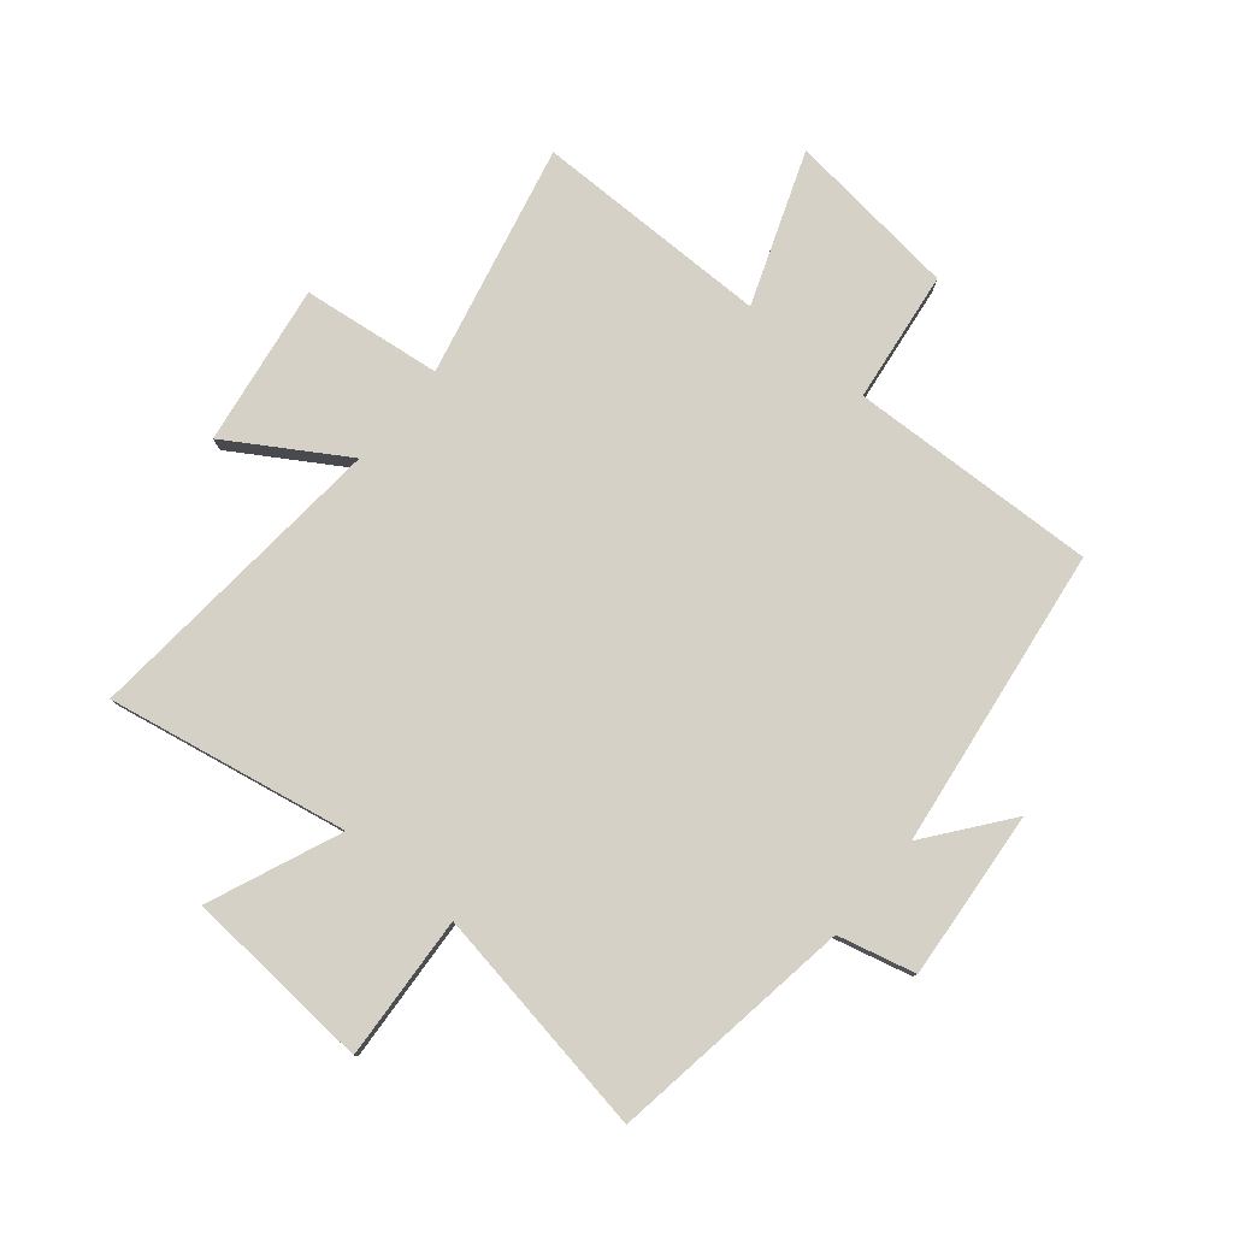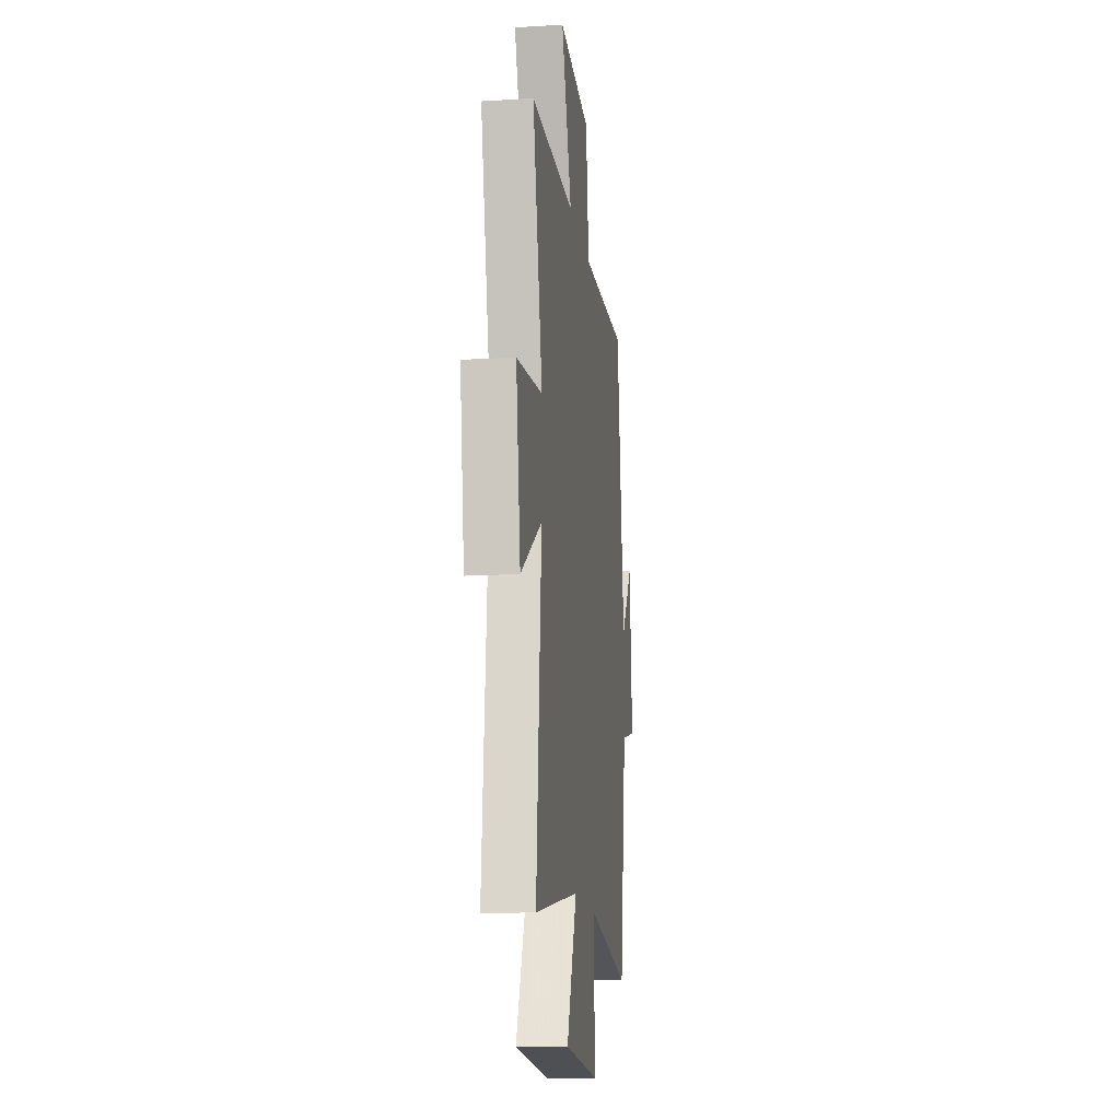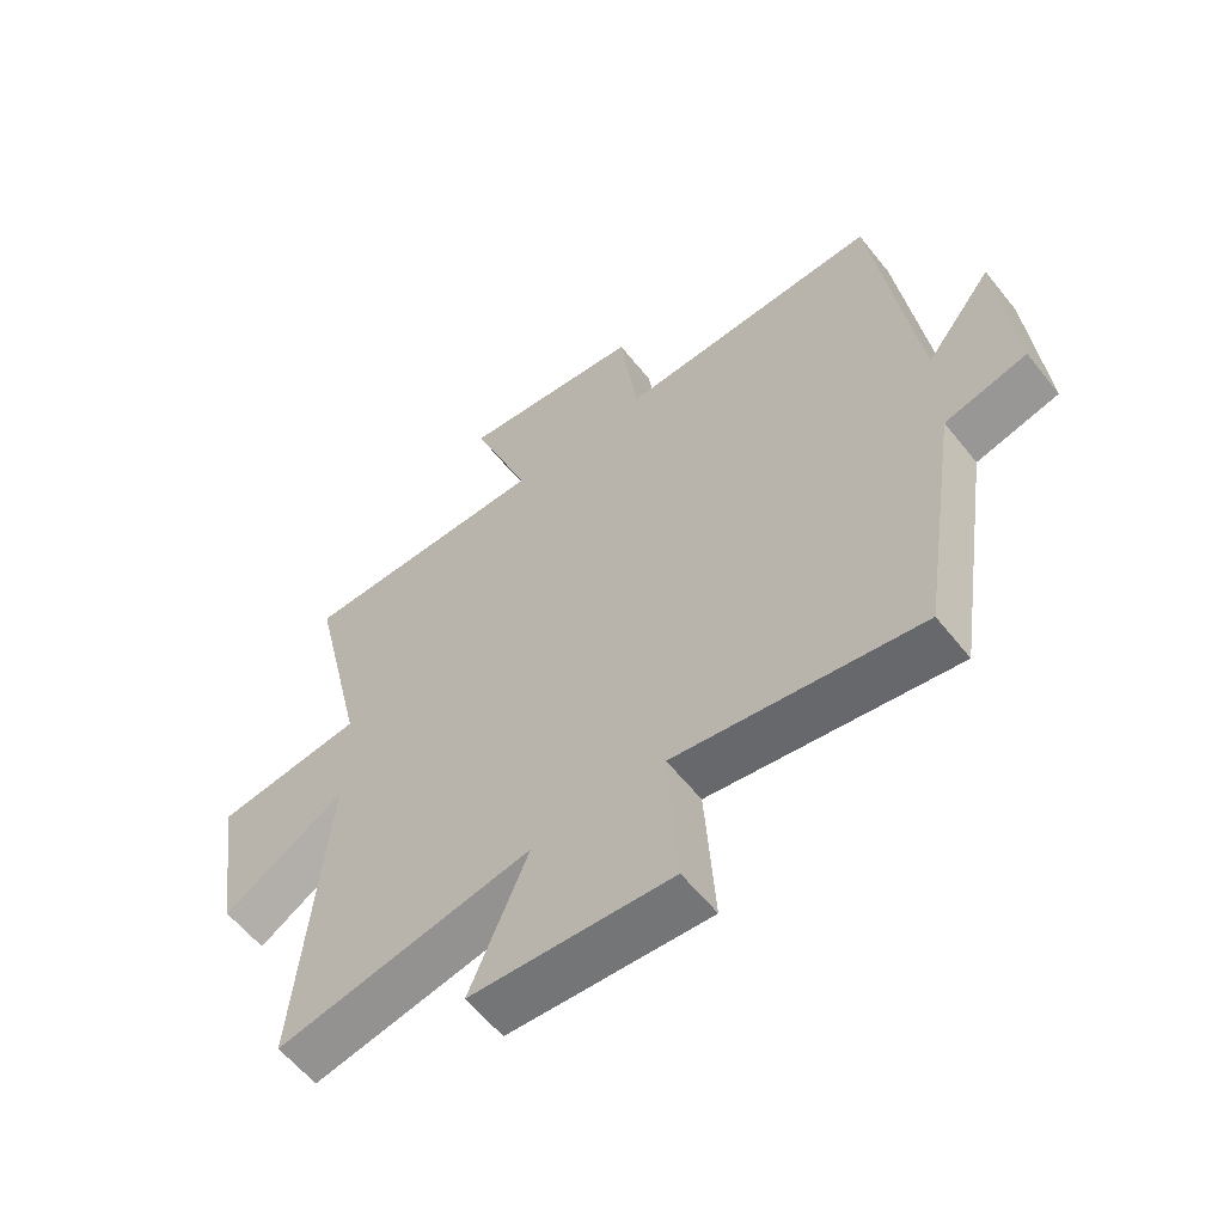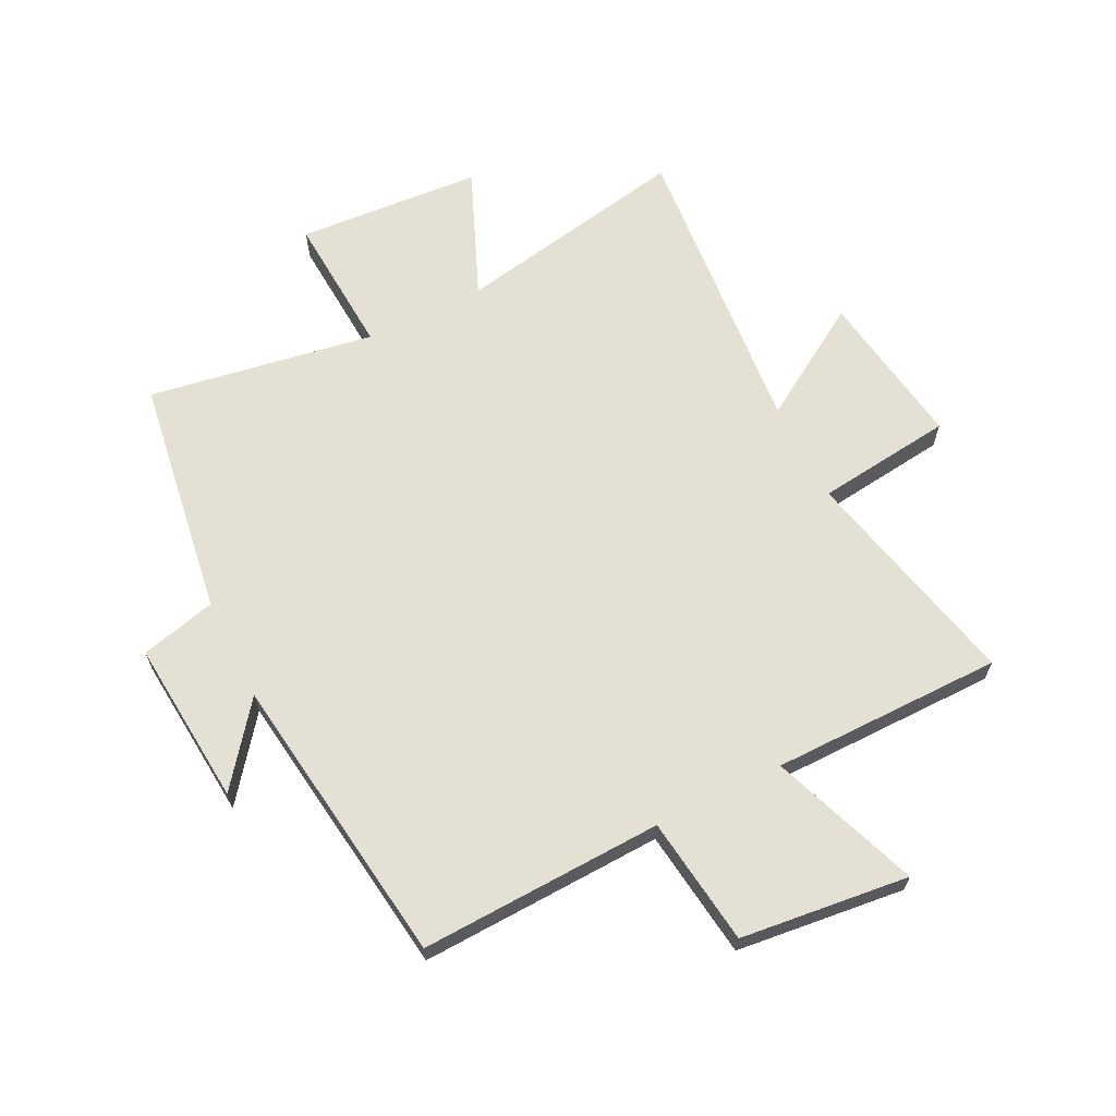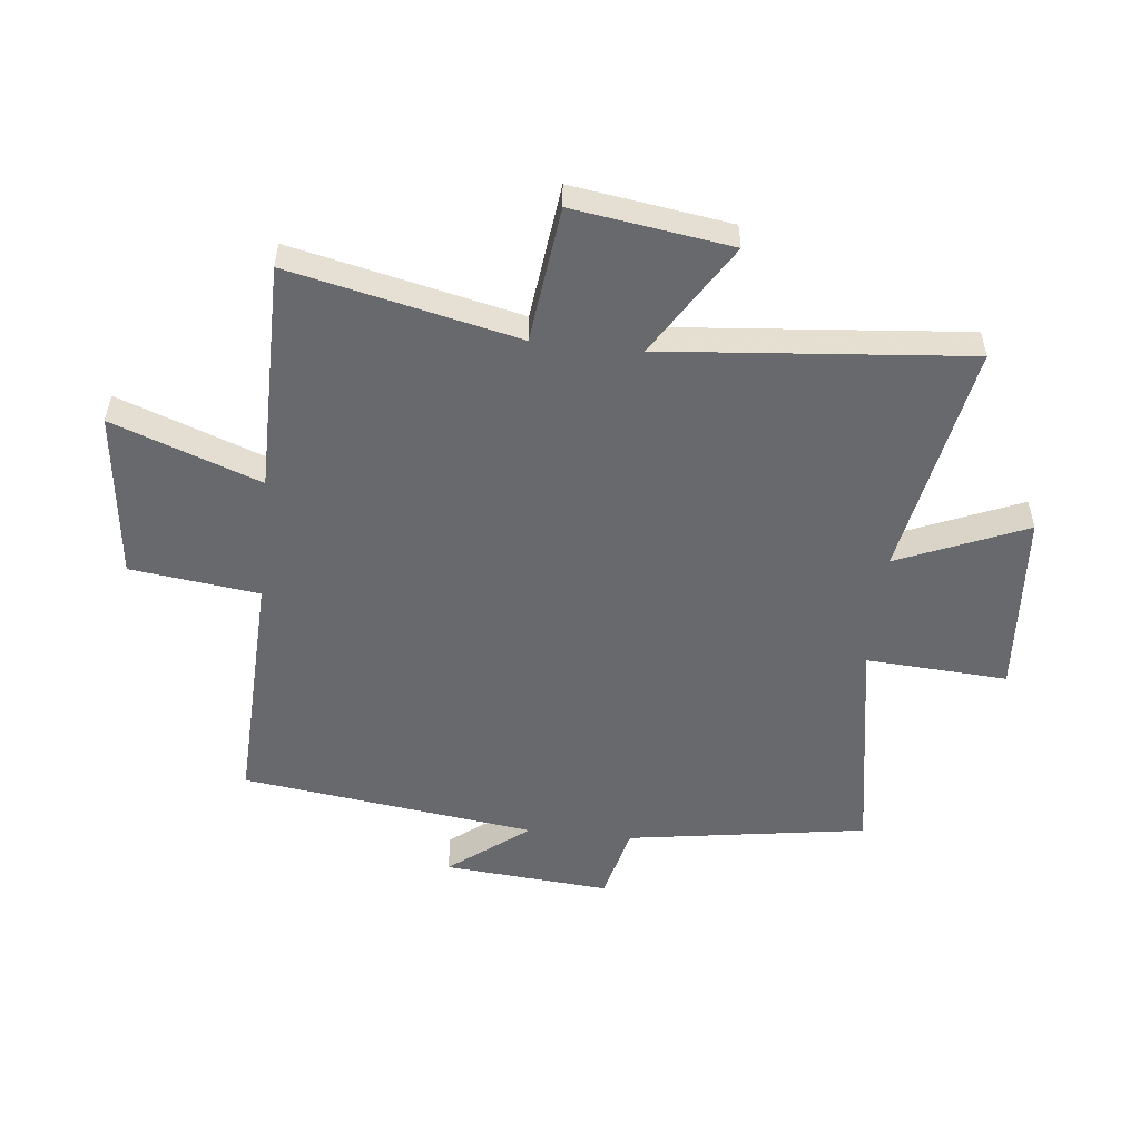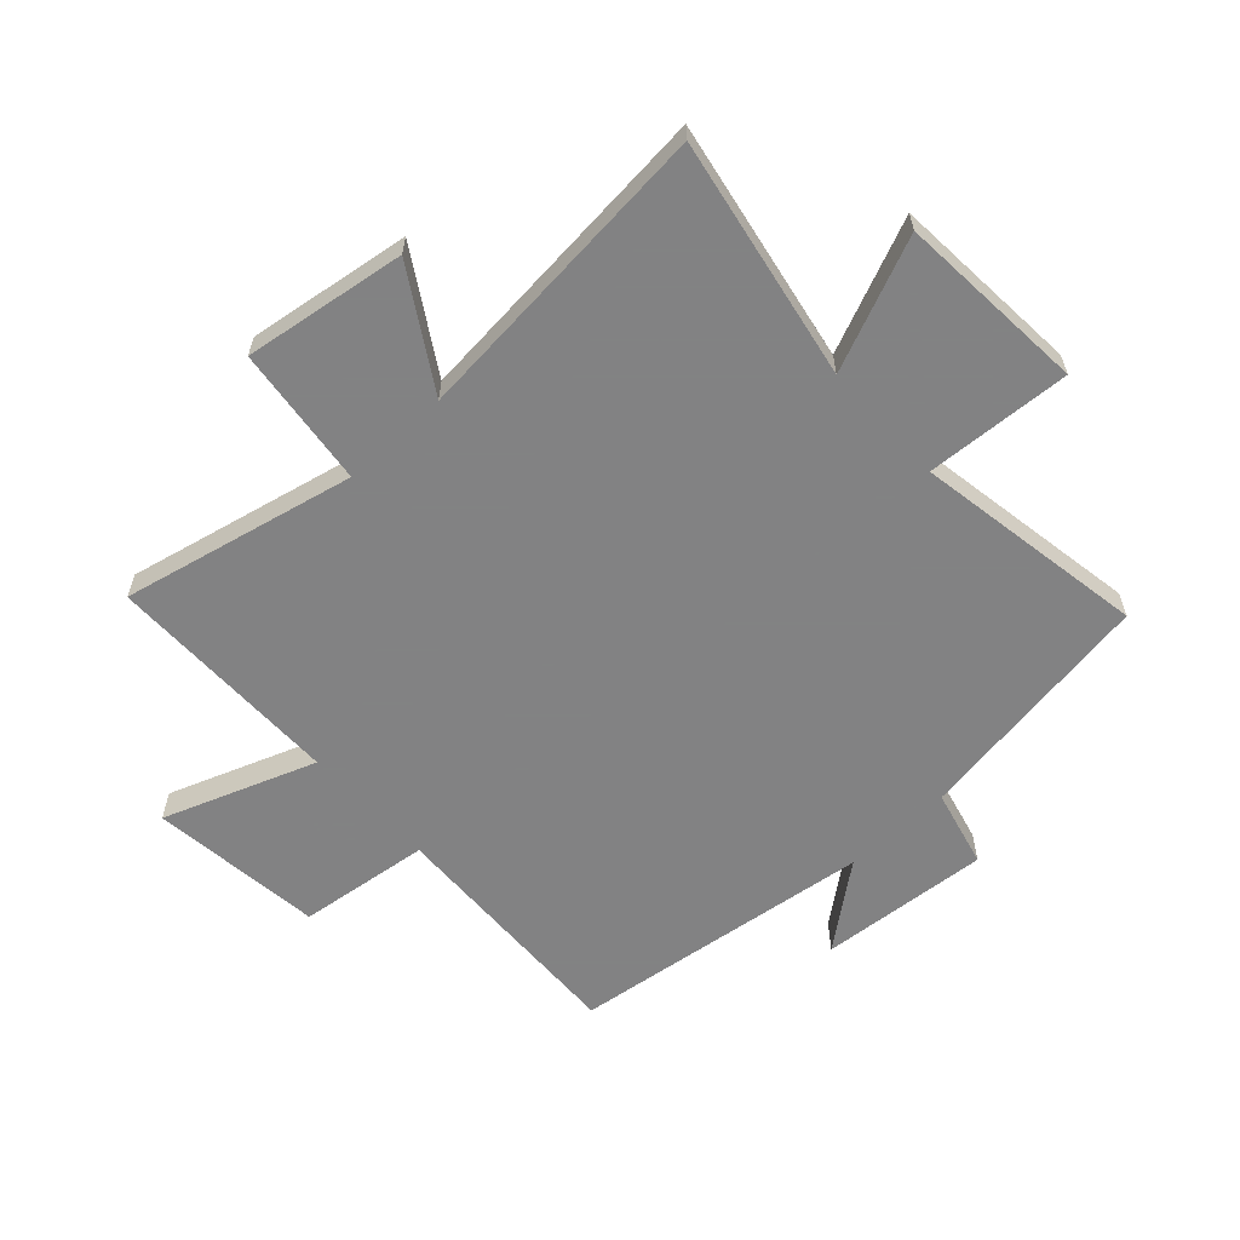
<metadata>
{"format":"obj","ext":"obj","renderer":"f3d","projection":"perspective","resolution":1024,"background":"white","views":[{"elev":79.5,"azim":-140.3,"up":"+Y"},{"elev":-14.6,"azim":97.5,"up":"+Z"},{"elev":-59.3,"azim":-141.7,"up":"+Z"},{"elev":65.2,"azim":-26.5,"up":"+Y"},{"elev":-52.8,"azim":84.0,"up":"+Y"},{"elev":-60.9,"azim":132.8,"up":"+Y"}]}
</metadata>
<code>
v -0.433 0.07 0.516
v -0.023 0.07 0.5
v 0.005 0.07 0.717
v 0.289 0.07 0.749
v 0.197 0.07 0.5
v 0.587 0.07 0.498
v 0.5 0.07 0.115
v 0.73 0.07 0.087
v 0.69 0.07 -0.179
v 0.5 0.07 -0.061
v 0.545 0.07 -0.575
v 0.148 0.07 -0.5
v 0.239 0.07 -0.717
v -0.073 0.07 -0.739
v -0.058 0.07 -0.5
v -0.439 0.07 -0.563
v -0.5 0.07 -0.159
v -0.628 0.07 -0.127
v -0.604 0.07 0.153
v -0.5 0.07 0.019
v -0.433 0 0.516
v -0.023 0 0.5
v 0.005 0 0.717
v 0.289 0 0.749
v 0.197 0 0.5
v 0.587 0 0.498
v 0.5 0 0.115
v 0.73 0 0.087
v 0.69 0 -0.179
v 0.5 0 -0.061
v 0.545 0 -0.575
v 0.148 0 -0.5
v 0.239 0 -0.717
v -0.073 0 -0.739
v -0.058 0 -0.5
v -0.439 0 -0.563
v -0.5 0 -0.159
v -0.628 0 -0.127
v -0.604 0 0.153
v -0.5 0 0.019
f 17 18 19 20
f 15 16 17 20
f 15 20 1 2
f 12 13 14 15
f 12 15 2 3
f 10 11 12 3
f 7 8 9 10
f 7 10 3
f 5 6 7
f 5 7 3
f 3 4 5
f 40 39 38 37
f 40 37 36 35
f 22 21 40 35
f 35 34 33 32
f 23 22 35 32
f 23 32 31 30
f 30 29 28 27
f 23 30 27
f 27 26 25
f 23 27 25
f 25 24 23
f 1 21 22 2
f 2 22 23 3
f 3 23 24 4
f 4 24 25 5
f 5 25 26 6
f 6 26 27 7
f 7 27 28 8
f 8 28 29 9
f 9 29 30 10
f 10 30 31 11
f 11 31 32 12
f 12 32 33 13
f 13 33 34 14
f 14 34 35 15
f 15 35 36 16
f 16 36 37 17
f 17 37 38 18
f 18 38 39 19
f 19 39 40 20
f 20 40 21 1

</code>
